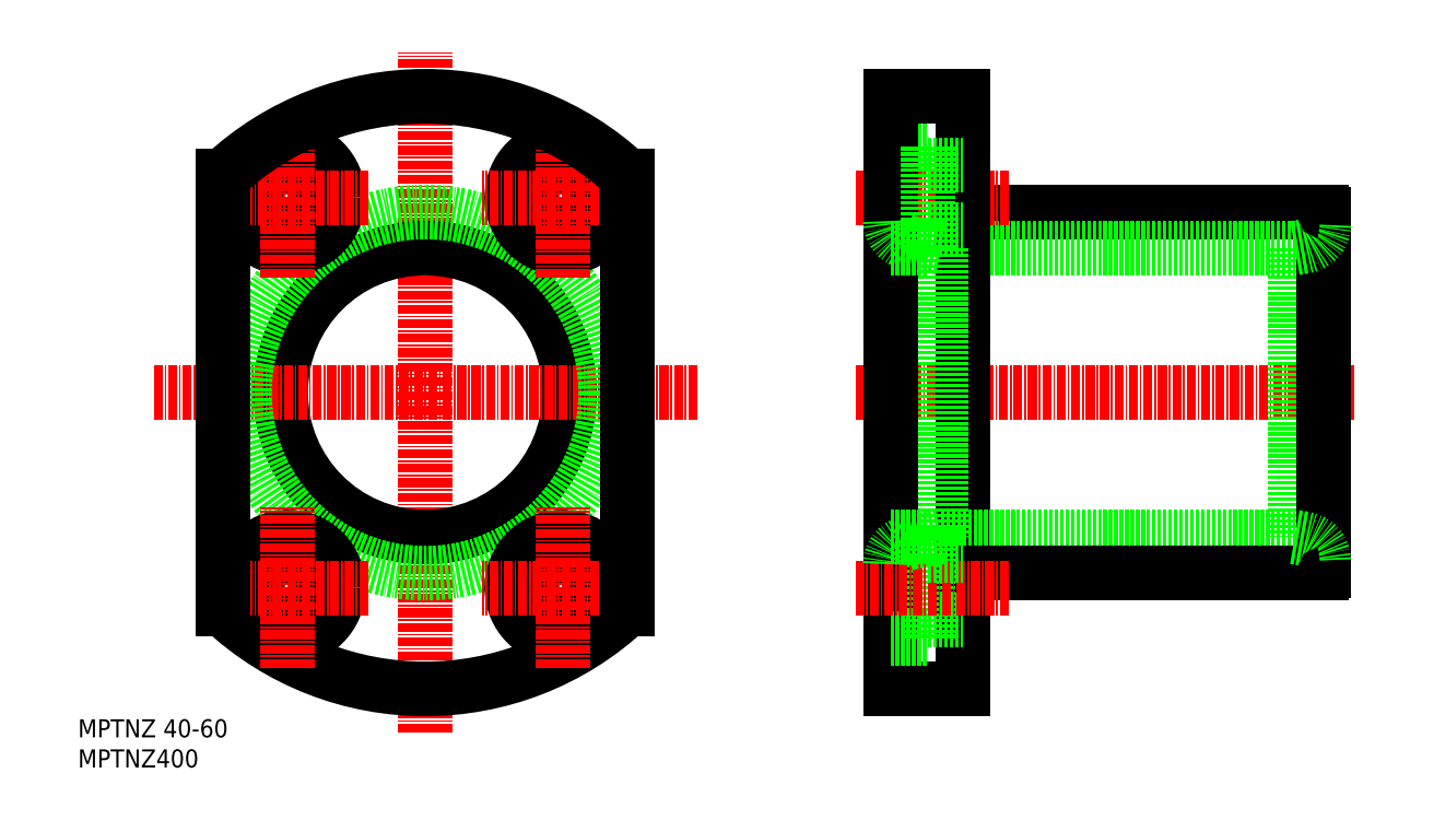
<metadata>
{"format":"dxf","ext":"dxf","renderer":"ezdxf+matplotlib","layout":"modelspace","background":"white","min_lineweight":24,"dpi":150}
</metadata>
<code>
0
SECTION
2
ENTITIES
0
LINE
8
CENTER
10
71.33
20
51.98
30
0
11
71.33
21
146.2
31
0
0
LINE
8
CENTER
10
71.33
20
51.98
30
0
11
71.33
21
146.2
31
0
0
ARC
8
0
10
71.33
20
99.09
30
0
40
41
50
226.9
51
313.1
0
TEXT
8
0
10
23.28
20
47.21
30
0
40
2.5
1
MPTNZ400
0
TEXT
8
0
10
23.28
20
51.38
30
0
40
2.5
1
MPTNZ 40-60
0
CIRCLE
8
0
10
71.33
20
99.09
30
0
40
20
0
LINE
8
CENTER
10
109
20
99.09
30
0
11
33.65
21
99.09
31
0
0
CIRCLE
8
0
10
71.33
20
99.09
30
0
40
25
0
CIRCLE
8
0
10
52.33
20
126.1
30
0
40
7
0
CIRCLE
8
0
10
52.33
20
126.1
30
0
40
4.5
0
LINE
8
0
10
145.7
20
124.1
30
0
11
195.4
21
124.1
31
0
0
LINE
8
CENTER
10
200
20
99.09
30
0
11
130.9
21
99.09
31
0
0
LINE
8
0
10
142.7
20
119.1
30
0
11
191.7
21
119.1
31
0
0
LINE
8
0
10
145.7
20
124.1
30
0
11
145.7
21
74.09
31
0
0
LINE
8
0
10
142.7
20
119.1
30
0
11
142.7
21
79.09
31
0
0
LINE
8
0
10
135.7
20
133.1
30
0
11
140.9
21
133.1
31
0
0
LINE
8
0
10
135.7
20
140.1
30
0
11
145.7
21
140.1
31
0
0
LINE
8
CENTER
10
130.9
20
126.1
30
0
11
152.1
21
126.1
31
0
0
LINE
8
0
10
135.7
20
140.1
30
0
11
135.7
21
58.09
31
0
0
LINE
8
0
10
145.7
20
140.1
30
0
11
145.7
21
124.1
31
0
0
LINE
8
0
10
140.9
20
119.1
30
0
11
140.9
21
133.1
31
0
0
LINE
8
0
10
140.9
20
130.6
30
0
11
145.7
21
130.6
31
0
0
LINE
8
0
10
191.7
20
119.1
30
0
11
191.7
21
79.09
31
0
0
LINE
8
0
10
195.7
20
123.8
30
0
11
195.7
21
74.39
31
0
0
CIRCLE
8
0
10
52.33
20
72.09
30
0
40
7
0
CIRCLE
8
0
10
52.33
20
72.09
30
0
40
4.5
0
CIRCLE
8
0
10
90.33
20
72.09
30
0
40
7
0
CIRCLE
8
0
10
90.33
20
72.09
30
0
40
4.5
0
CIRCLE
8
0
10
90.33
20
126.1
30
0
40
7
0
CIRCLE
8
0
10
90.33
20
126.1
30
0
40
4.5
0
LINE
8
0
10
135.7
20
119.1
30
0
11
140.9
21
119.1
31
0
0
LINE
8
0
10
140.9
20
121.6
30
0
11
145.7
21
121.6
31
0
0
LINE
8
0
10
142.7
20
79.09
30
0
11
191.7
21
79.09
31
0
0
LINE
8
0
10
145.7
20
74.09
30
0
11
195.4
21
74.09
31
0
0
LINE
8
0
10
145.7
20
58.09
30
0
11
145.7
21
74.09
31
0
0
LINE
8
0
10
135.7
20
58.09
30
0
11
145.7
21
58.09
31
0
0
LINE
8
CENTER
10
52.33
20
115
30
0
11
52.33
21
137.2
31
0
0
LINE
8
CENTER
10
63.46
20
126.1
30
0
11
41.21
21
126.1
31
0
0
LINE
8
CENTER
10
101.5
20
126.1
30
0
11
79.21
21
126.1
31
0
0
LINE
8
CENTER
10
90.33
20
115
30
0
11
90.33
21
137.2
31
0
0
LINE
8
CENTER
10
101.5
20
72.09
30
0
11
79.21
21
72.09
31
0
0
LINE
8
CENTER
10
90.33
20
60.96
30
0
11
90.33
21
83.21
31
0
0
LINE
8
CENTER
10
63.46
20
72.09
30
0
11
41.21
21
72.09
31
0
0
LINE
8
CENTER
10
52.33
20
60.96
30
0
11
52.33
21
83.21
31
0
0
LINE
8
0
10
99.33
20
69.14
30
0
11
99.33
21
129
31
0
0
LINE
8
0
10
43.33
20
69.14
30
0
11
43.33
21
129
31
0
0
ARC
8
0
10
71.33
20
99.09
30
0
40
41
50
46.93
51
133.1
0
LINE
8
0
10
140.9
20
79.09
30
0
11
140.9
21
65.09
31
0
0
LINE
8
0
10
140.9
20
67.59
30
0
11
145.7
21
67.59
31
0
0
LINE
8
0
10
135.7
20
65.09
30
0
11
140.9
21
65.09
31
0
0
LINE
8
CENTER
10
130.9
20
72.09
30
0
11
152.1
21
72.09
31
0
0
LINE
8
0
10
140.9
20
76.59
30
0
11
145.7
21
76.59
31
0
0
LINE
8
0
10
135.7
20
79.09
30
0
11
140.9
21
79.09
31
0
0
LINE
8
0
10
142.7
20
119.1
30
0
11
138.2
21
119.9
31
0
0
ARC
8
0
10
138.7
20
122.8
30
0
40
3
50
180
51
260
0
LINE
8
0
10
191.7
20
119.1
30
0
11
193.2
21
119.4
31
0
0
ARC
8
0
10
192.7
20
122.3
30
0
40
3
50
280
51
0
0
ARC
8
0
10
138.7
20
75.34
30
0
40
3
50
100
51
180
0
LINE
8
0
10
142.7
20
79.09
30
0
11
138.2
21
78.29
31
0
0
ARC
8
0
10
192.7
20
75.86
30
0
40
3
50
0
51
80
0
LINE
8
0
10
191.7
20
79.09
30
0
11
193.2
21
78.82
31
0
0
ARC
8
0
10
195.4
20
123.8
30
0
40
0.3
50
0
51
90
0
ARC
8
0
10
195.4
20
74.39
30
0
40
0.3
50
270
51
0
0
ENDSEC
0
EOF

</code>
